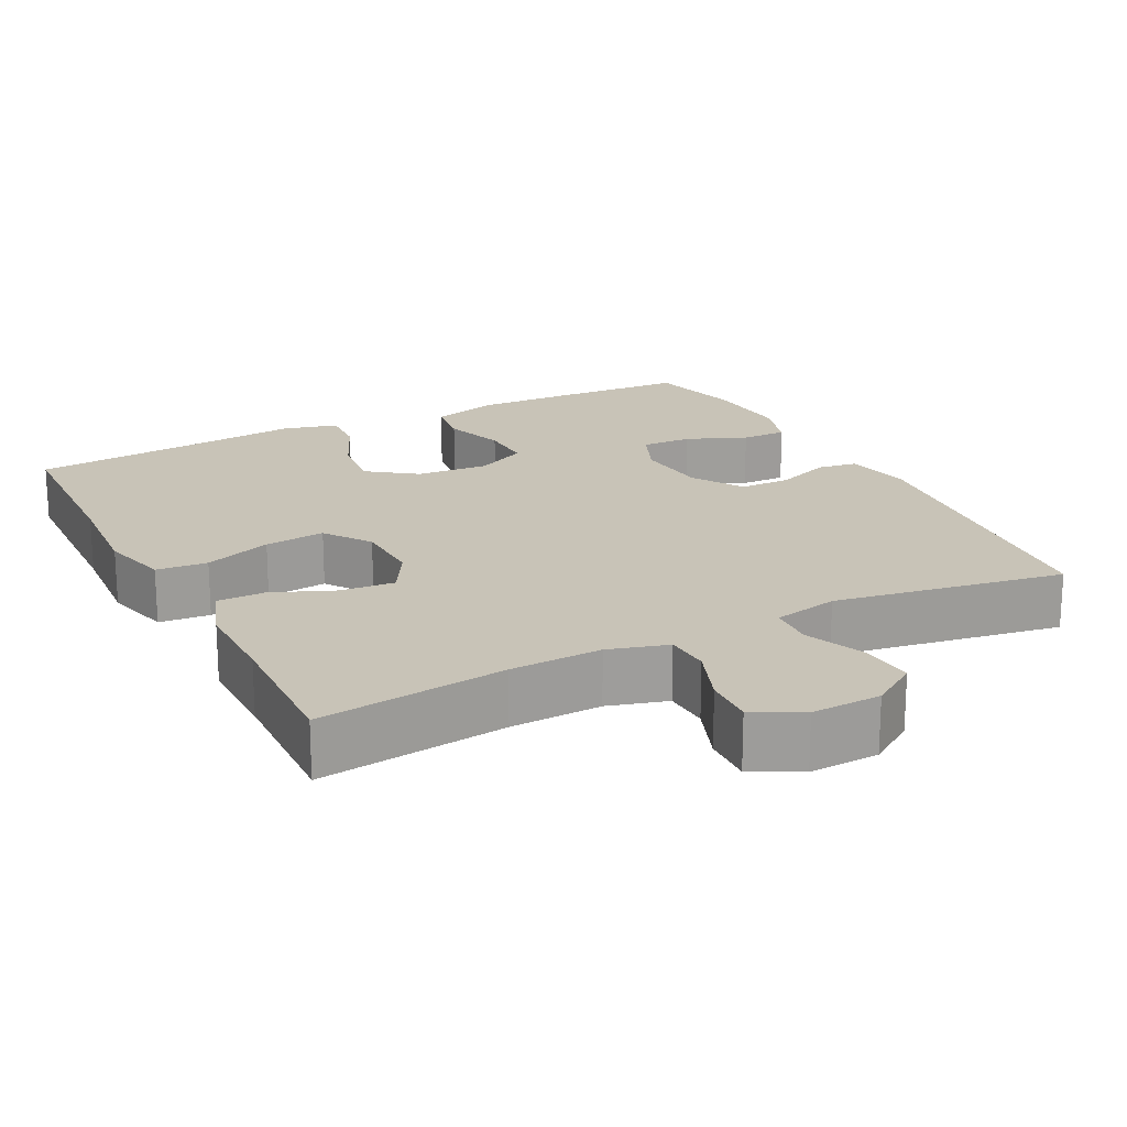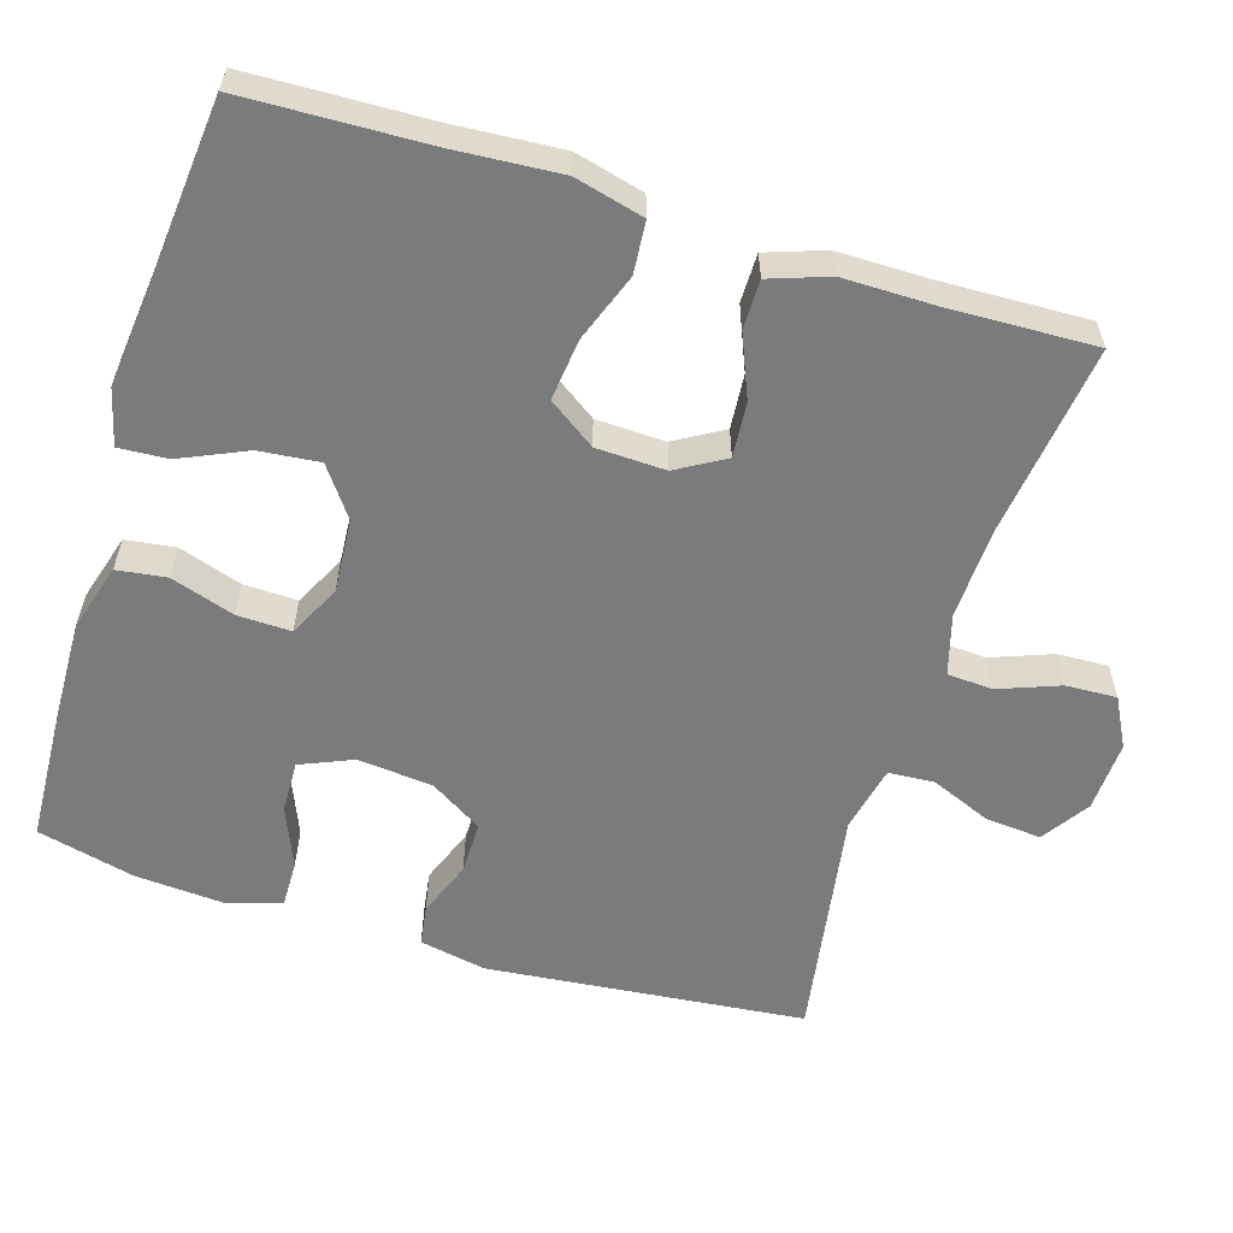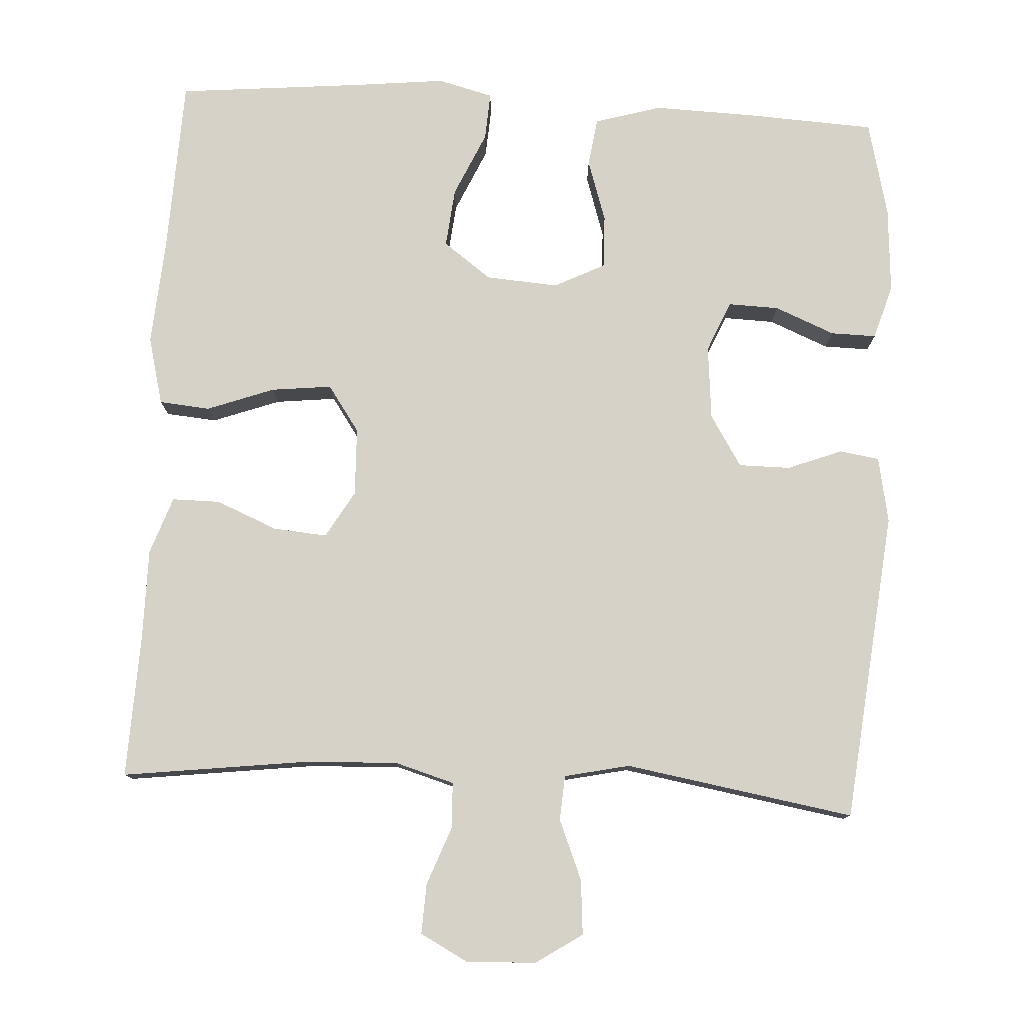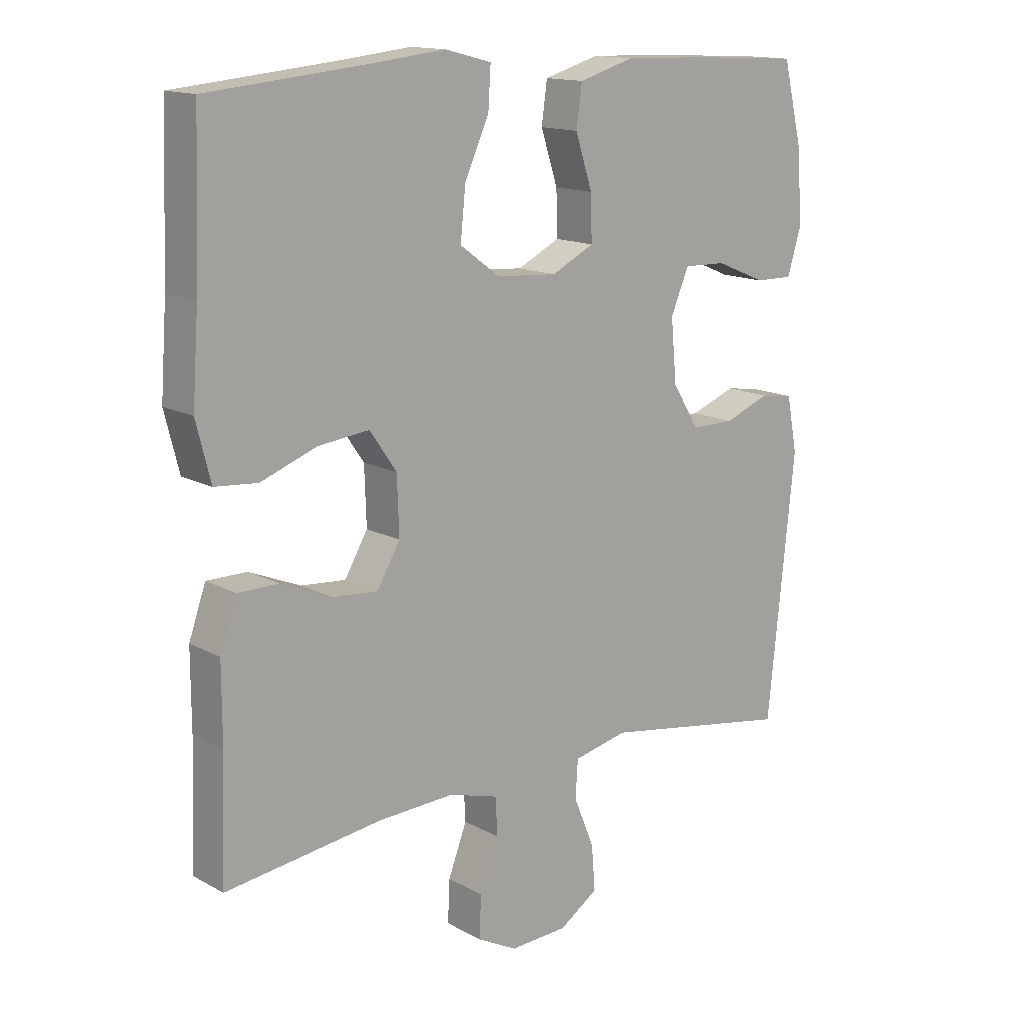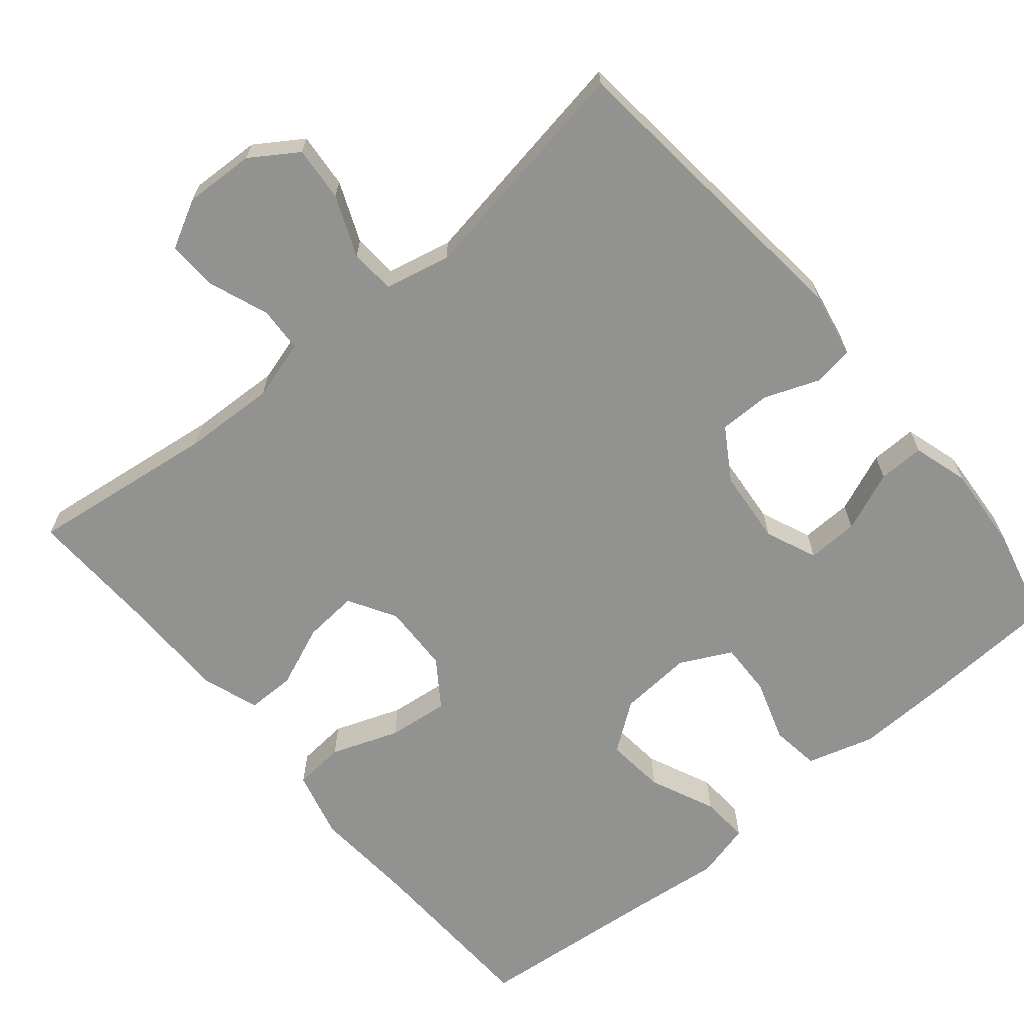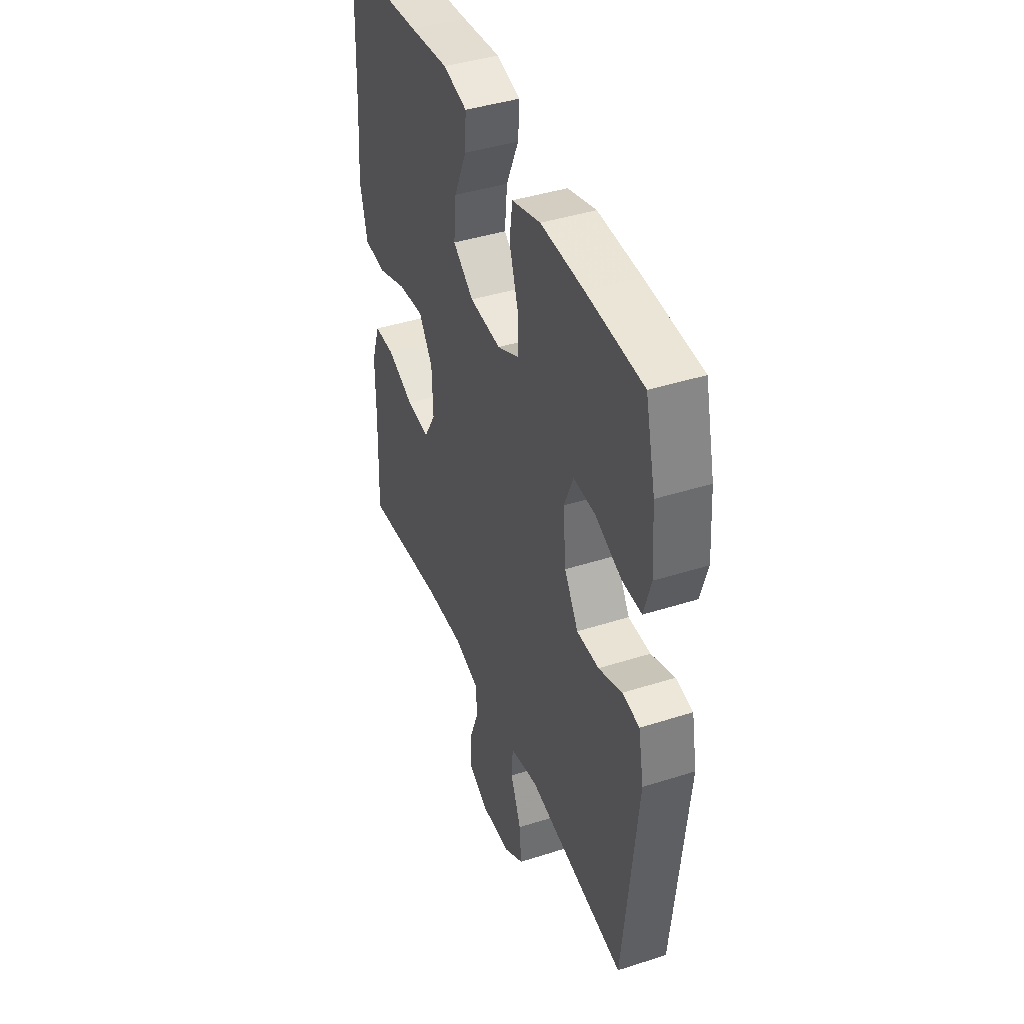
<metadata>
{"format":"obj","ext":"obj","renderer":"f3d","projection":"perspective","resolution":1024,"background":"white","views":[{"elev":19.6,"azim":152.8,"up":"+Y"},{"elev":-58.4,"azim":72.7,"up":"+Y"},{"elev":78.6,"azim":-176.8,"up":"+Y"},{"elev":14.6,"azim":139.4,"up":"+Z"},{"elev":-66.2,"azim":-140.2,"up":"+Y"},{"elev":42.0,"azim":-111.0,"up":"+Z"}]}
</metadata>
<code>
v 0.5 0.07 0.5
v 0.509 0.07 0.259
v 0.519 0.07 0.121
v 0.496 0.07 0.03
v 0.428 0.07 0.024
v 0.338 0.07 0.057
v 0.257 0.07 0.066
v 0.214 0.07 0.004
v 0.211 0.07 -0.087
v 0.248 0.07 -0.15
v 0.32 0.07 -0.144
v 0.402 0.07 -0.11
v 0.466 0.07 -0.11
v 0.493 0.07 -0.187
v 0.493 0.07 -0.308
v 0.5 0.07 -0.5
v 0.249 0.07 -0.468
v 0.127 0.07 -0.463
v 0.048 0.07 -0.486
v 0.045 0.07 -0.546
v 0.075 0.07 -0.625
v 0.078 0.07 -0.692
v 0.014 0.07 -0.726
v -0.079 0.07 -0.722
v -0.141 0.07 -0.681
v -0.135 0.07 -0.608
v -0.102 0.07 -0.528
v -0.106 0.07 -0.468
v -0.193 0.07 -0.449
v -0.5 0.07 -0.5
v -0.543 0.07 -0.084
v -0.526 0.07 0.004
v -0.473 0.07 0.012
v -0.4 0.07 -0.016
v -0.331 0.07 -0.016
v -0.288 0.07 0.053
v -0.279 0.07 0.152
v -0.308 0.07 0.22
v -0.376 0.07 0.218
v -0.456 0.07 0.185
v -0.517 0.07 0.184
v -0.539 0.07 0.257
v -0.531 0.07 0.372
v -0.5 0.07 0.5
v -0.327 0.07 0.509
v -0.193 0.07 0.513
v -0.104 0.07 0.487
v -0.095 0.07 0.422
v -0.122 0.07 0.339
v -0.124 0.07 0.268
v -0.056 0.07 0.234
v 0.041 0.07 0.241
v 0.105 0.07 0.288
v 0.097 0.07 0.367
v 0.058 0.07 0.454
v 0.054 0.07 0.518
v 0.128 0.07 0.537
v 0.248 0.07 0.524
v 0.5 0 0.5
v 0.509 0 0.259
v 0.519 0 0.121
v 0.496 0 0.03
v 0.428 0 0.024
v 0.338 0 0.057
v 0.257 0 0.066
v 0.214 0 0.004
v 0.211 0 -0.087
v 0.248 0 -0.15
v 0.32 0 -0.144
v 0.402 0 -0.11
v 0.466 0 -0.11
v 0.493 0 -0.187
v 0.493 0 -0.308
v 0.5 0 -0.5
v 0.249 0 -0.468
v 0.127 0 -0.463
v 0.048 0 -0.486
v 0.045 0 -0.546
v 0.075 0 -0.625
v 0.078 0 -0.692
v 0.014 0 -0.726
v -0.079 0 -0.722
v -0.141 0 -0.681
v -0.135 0 -0.608
v -0.102 0 -0.528
v -0.106 0 -0.468
v -0.193 0 -0.449
v -0.5 0 -0.5
v -0.543 0 -0.084
v -0.526 0 0.004
v -0.473 0 0.012
v -0.4 0 -0.016
v -0.331 0 -0.016
v -0.288 0 0.053
v -0.279 0 0.152
v -0.308 0 0.22
v -0.376 0 0.218
v -0.456 0 0.185
v -0.517 0 0.184
v -0.539 0 0.257
v -0.531 0 0.372
v -0.5 0 0.5
v -0.327 0 0.509
v -0.193 0 0.513
v -0.104 0 0.487
v -0.095 0 0.422
v -0.122 0 0.339
v -0.124 0 0.268
v -0.056 0 0.234
v 0.041 0 0.241
v 0.105 0 0.288
v 0.097 0 0.367
v 0.058 0 0.454
v 0.054 0 0.518
v 0.128 0 0.537
v 0.248 0 0.524
f 56 57 58
f 55 56 58
f 54 55 58
f 58 1 2
f 54 58 2
f 53 54 2
f 4 5 6
f 3 4 6
f 2 3 6
f 53 2 6
f 52 53 6
f 51 52 6 7
f 50 51 7 8
f 47 48 49
f 46 47 49
f 45 46 49
f 44 45 49
f 43 44 49
f 42 43 49
f 41 42 49
f 40 41 49
f 39 40 49
f 38 39 49 50
f 50 8 9
f 38 50 9
f 37 38 9
f 32 33 34
f 31 32 34
f 30 31 34
f 29 30 34
f 28 29 34 35
f 25 26 27
f 24 25 27
f 23 24 27
f 22 23 27
f 21 22 27
f 20 21 27
f 19 20 27 28
f 28 35 36
f 19 28 36
f 18 19 36
f 15 16 17
f 15 17 18
f 14 15 18
f 13 14 18
f 12 13 18
f 11 12 18
f 37 9 10
f 36 37 10
f 18 36 10
f 10 11 18
f 116 115 114
f 116 114 113
f 116 113 112
f 60 59 116
f 60 116 112
f 60 112 111
f 64 63 62
f 64 62 61
f 64 61 60
f 64 60 111
f 64 111 110
f 65 64 110 109
f 66 65 109 108
f 107 106 105
f 107 105 104
f 107 104 103
f 107 103 102
f 107 102 101
f 107 101 100
f 107 100 99
f 107 99 98
f 107 98 97
f 108 107 97 96
f 67 66 108
f 67 108 96
f 67 96 95
f 92 91 90
f 92 90 89
f 92 89 88
f 92 88 87
f 93 92 87 86
f 85 84 83
f 85 83 82
f 85 82 81
f 85 81 80
f 85 80 79
f 85 79 78
f 86 85 78 77
f 94 93 86
f 94 86 77
f 94 77 76
f 75 74 73
f 76 75 73
f 76 73 72
f 76 72 71
f 76 71 70
f 76 70 69
f 68 67 95
f 68 95 94
f 68 94 76
f 76 69 68
f 1 59 60 2
f 2 60 61 3
f 3 61 62 4
f 4 62 63 5
f 5 63 64 6
f 6 64 65 7
f 7 65 66 8
f 8 66 67 9
f 9 67 68 10
f 10 68 69 11
f 11 69 70 12
f 12 70 71 13
f 13 71 72 14
f 14 72 73 15
f 15 73 74 16
f 16 74 75 17
f 17 75 76 18
f 18 76 77 19
f 19 77 78 20
f 20 78 79 21
f 21 79 80 22
f 22 80 81 23
f 23 81 82 24
f 24 82 83 25
f 25 83 84 26
f 26 84 85 27
f 27 85 86 28
f 28 86 87 29
f 29 87 88 30
f 30 88 89 31
f 31 89 90 32
f 32 90 91 33
f 33 91 92 34
f 34 92 93 35
f 35 93 94 36
f 36 94 95 37
f 37 95 96 38
f 38 96 97 39
f 39 97 98 40
f 40 98 99 41
f 41 99 100 42
f 42 100 101 43
f 43 101 102 44
f 44 102 103 45
f 45 103 104 46
f 46 104 105 47
f 47 105 106 48
f 48 106 107 49
f 49 107 108 50
f 50 108 109 51
f 51 109 110 52
f 52 110 111 53
f 53 111 112 54
f 54 112 113 55
f 55 113 114 56
f 56 114 115 57
f 57 115 116 58
f 58 116 59 1

</code>
